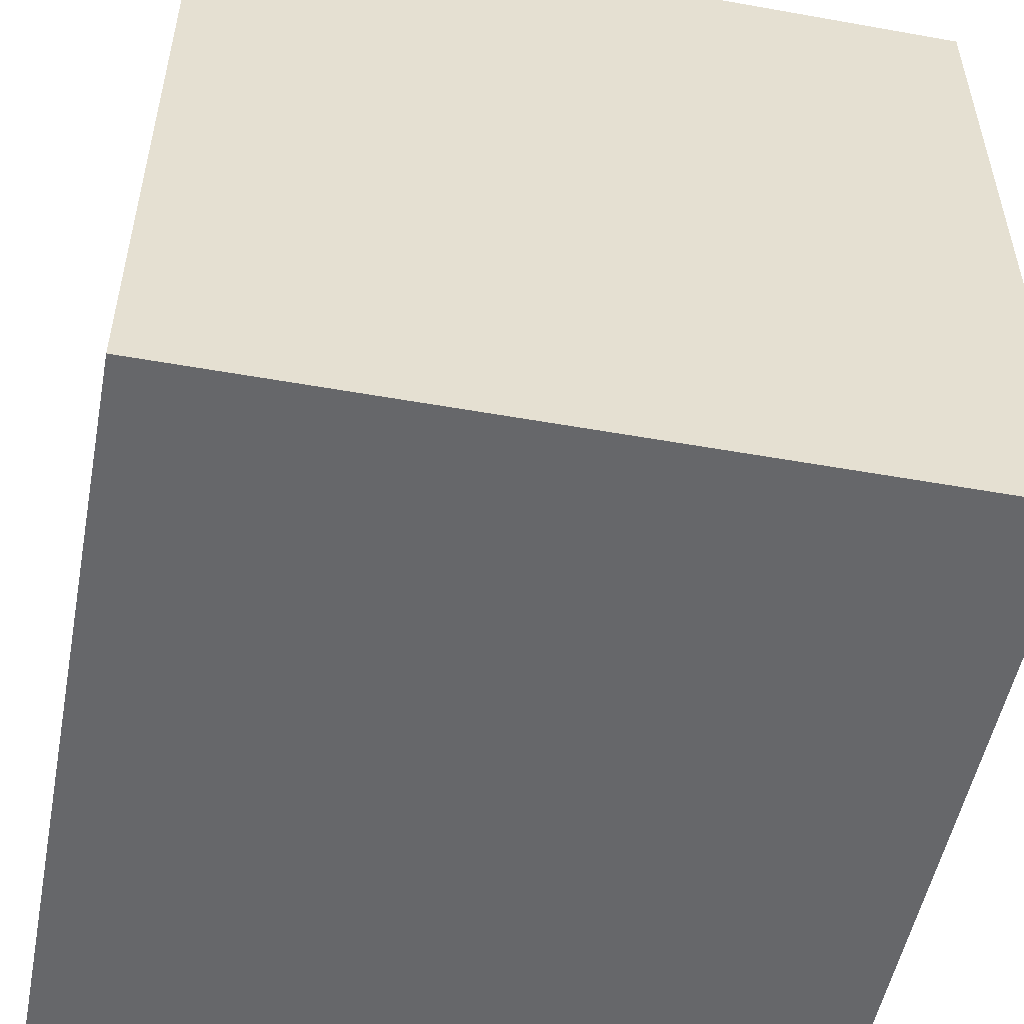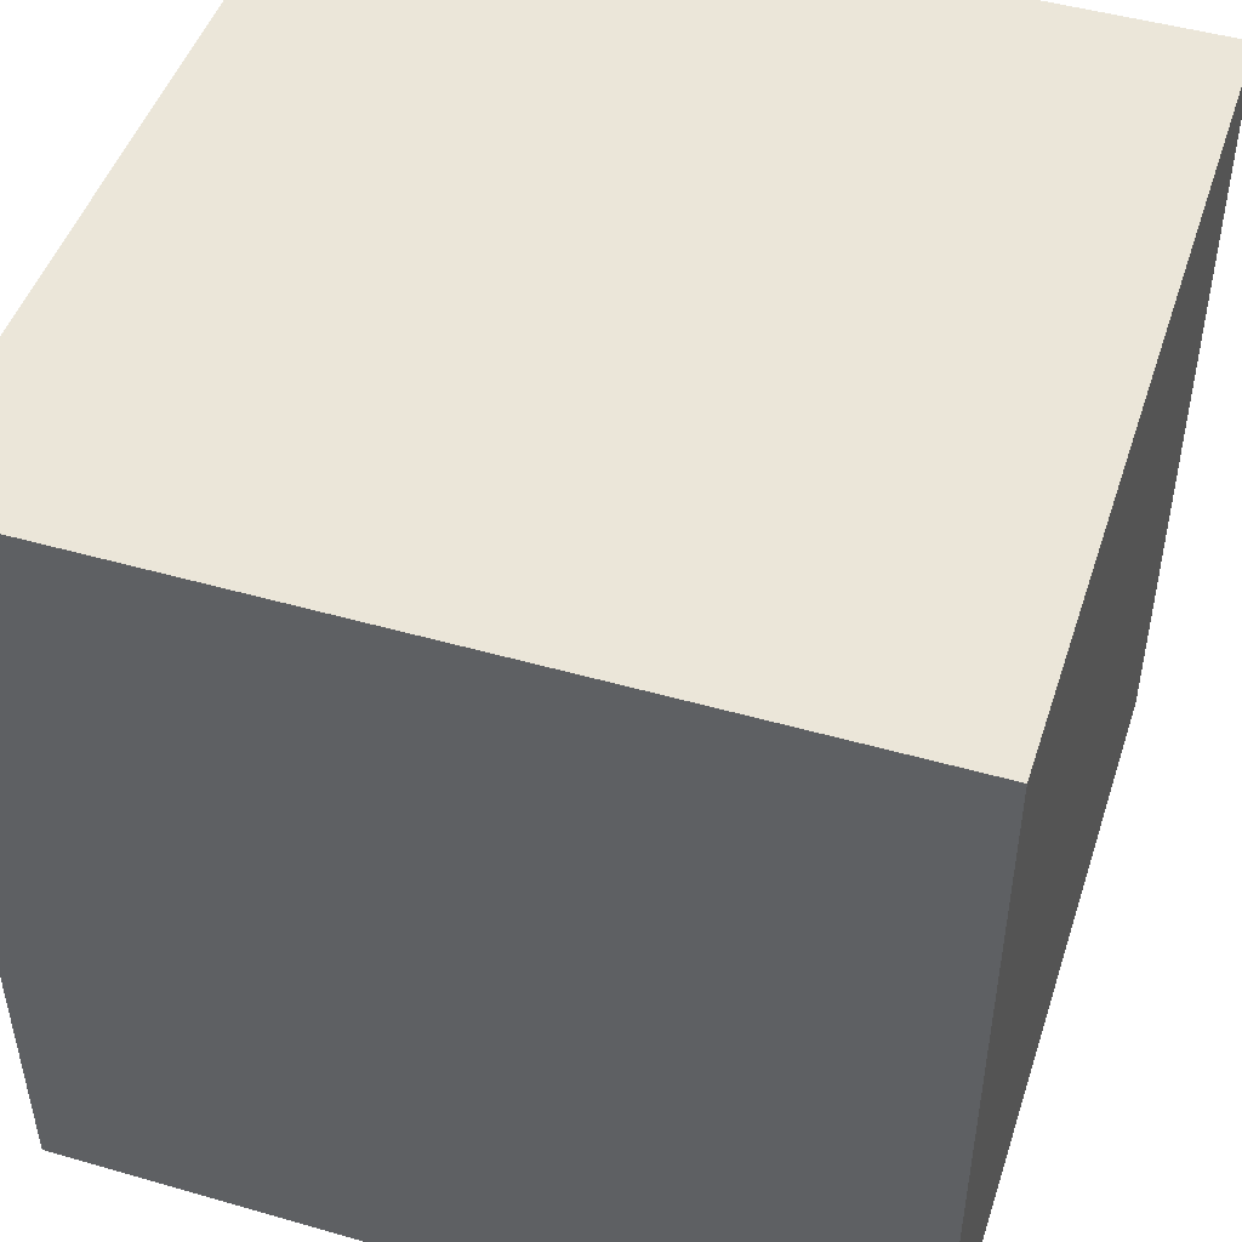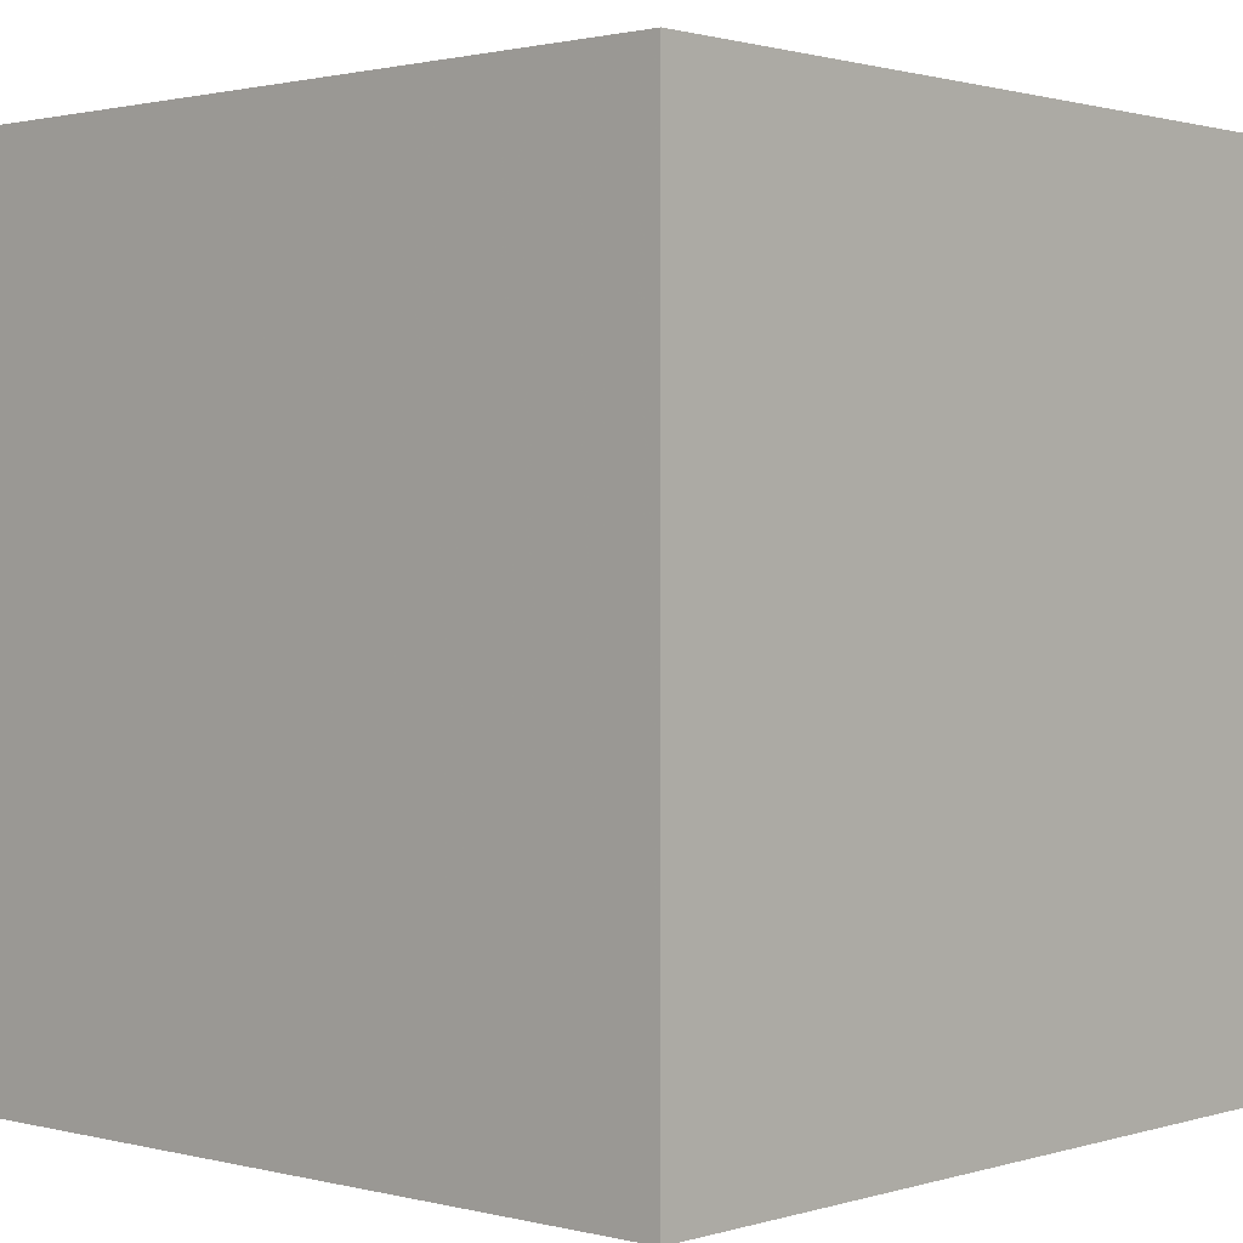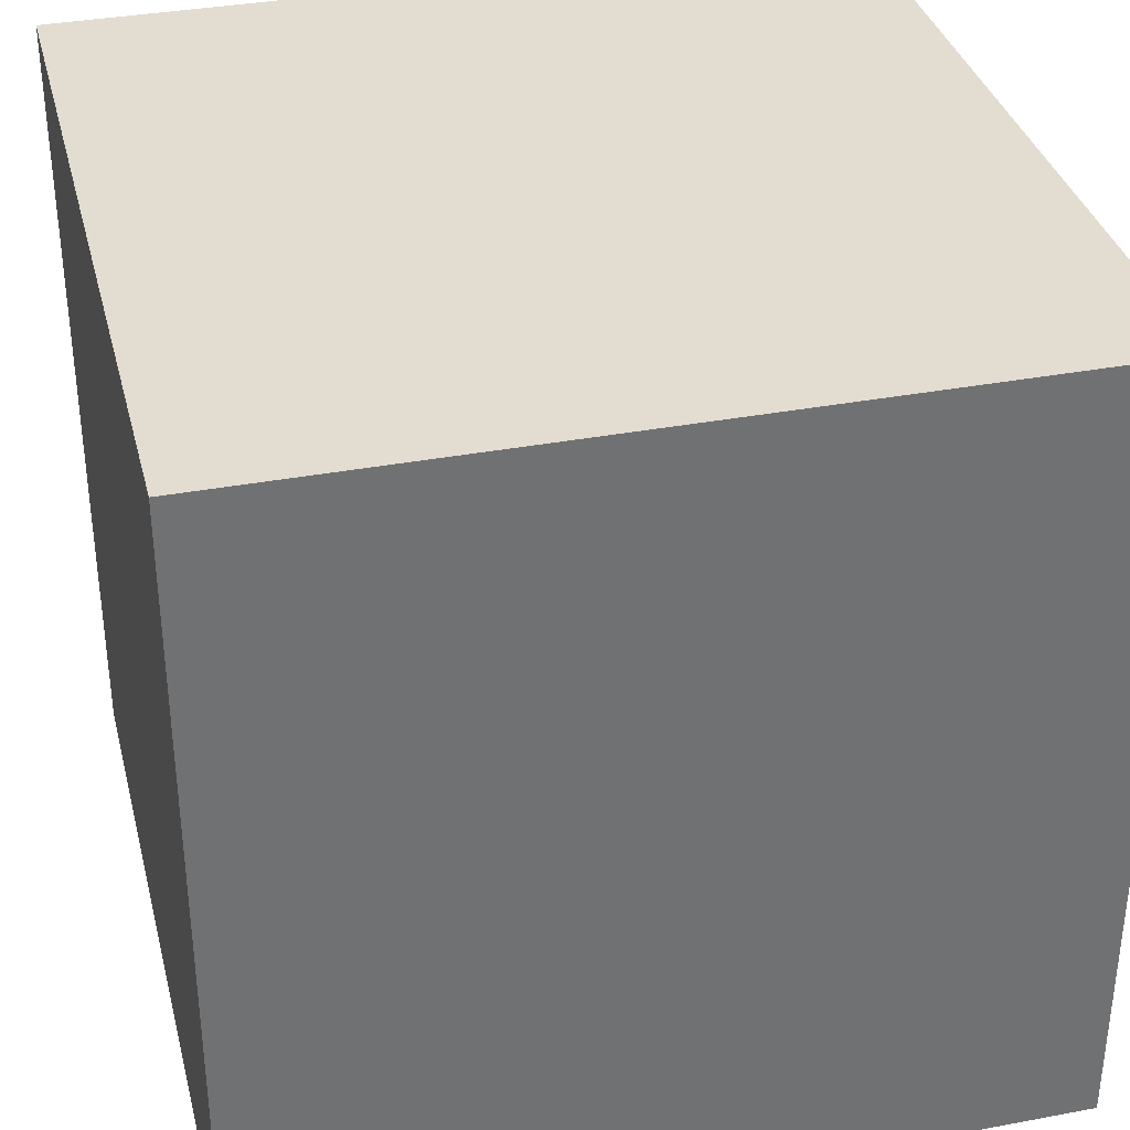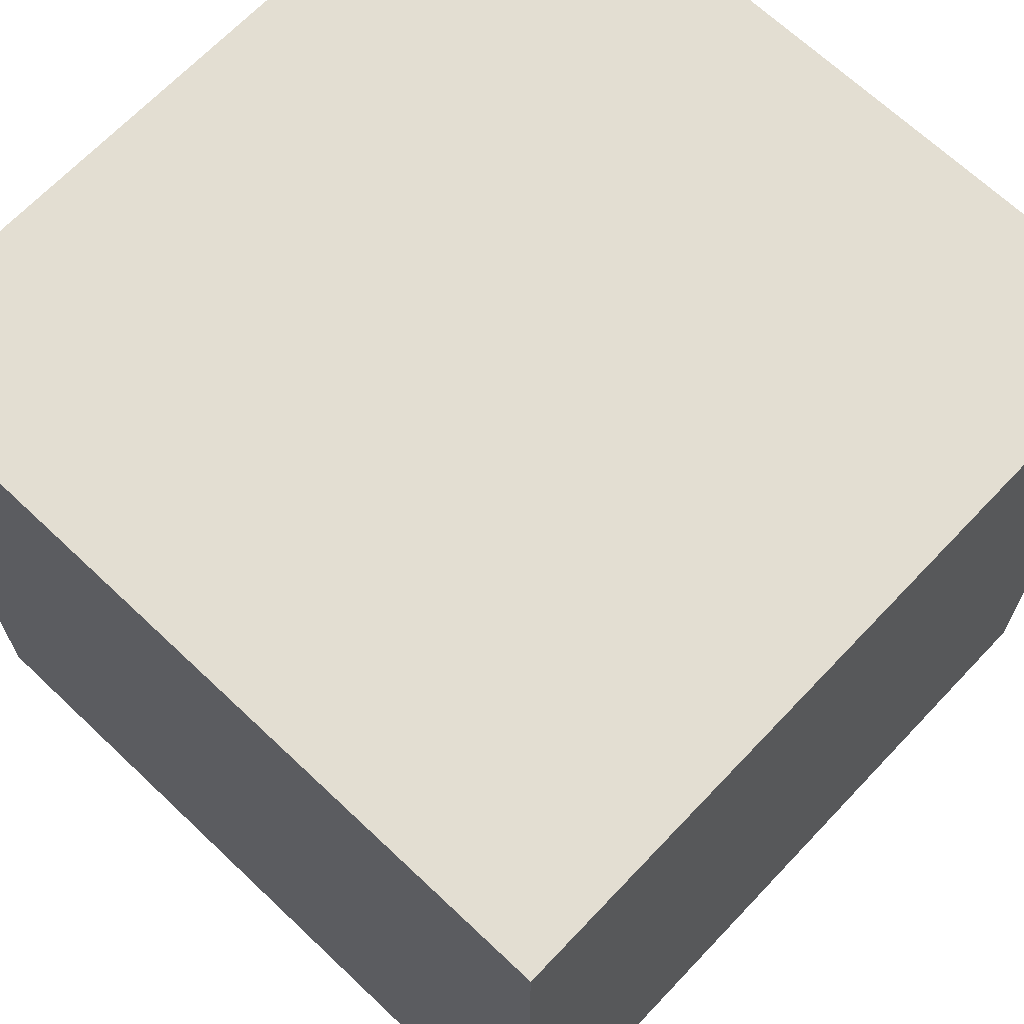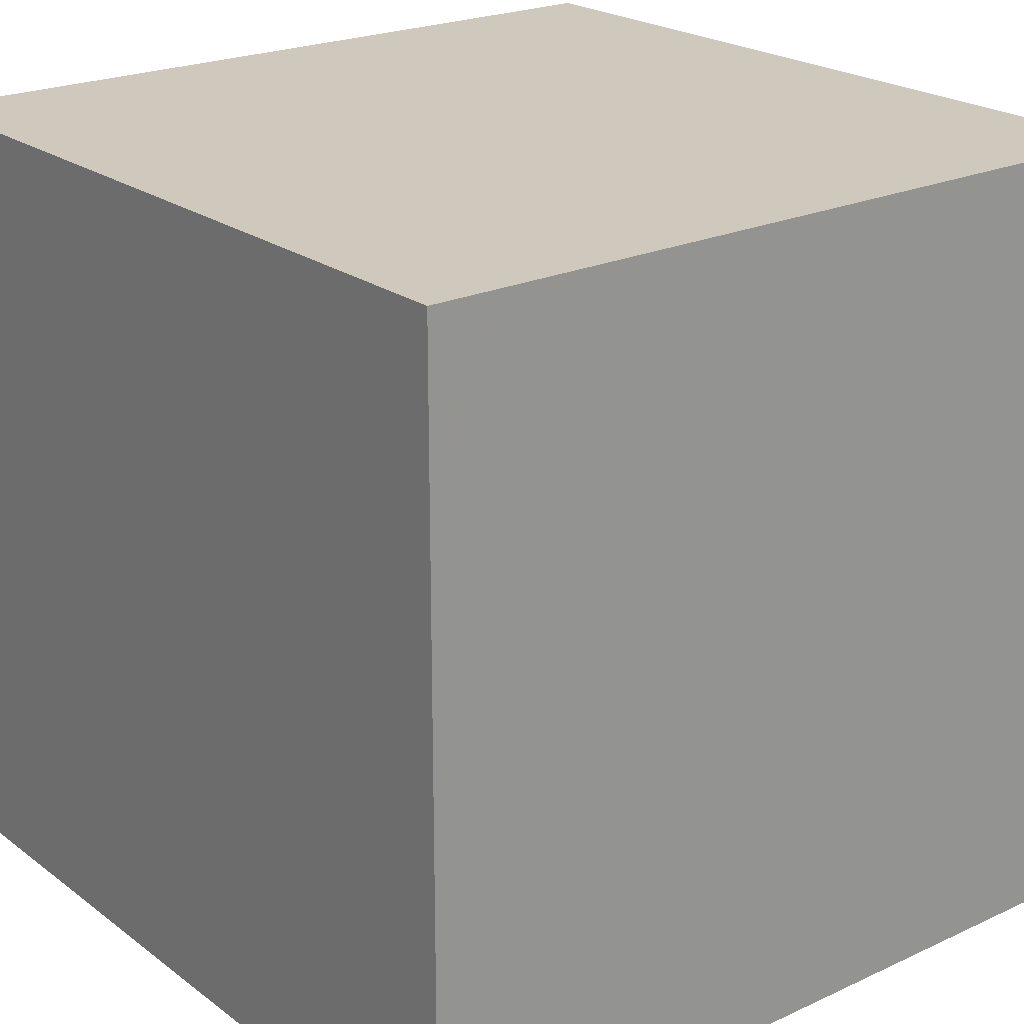
<metadata>
{"format":"obj","ext":"obj","renderer":"f3d","projection":"perspective","resolution":1024,"background":"white","views":[{"elev":-52.1,"azim":-100.9,"up":"+Z"},{"elev":47.7,"azim":-72.1,"up":"+Y"},{"elev":1.2,"azim":-47.6,"up":"+Z"},{"elev":35.2,"azim":-14.0,"up":"+Z"},{"elev":67.6,"azim":43.5,"up":"+Y"},{"elev":22.4,"azim":141.5,"up":"+Z"}]}
</metadata>
<code>
o Cube_Cube.001
v 0.25 0.25 -0.75
v 0.25 0.25 -0.25
v 0.75 0.25 -0.25
v 0.75 0.25 -0.75
v 0.25 0.75 -0.75
v 0.25 0.75 -0.25
v 0.75 0.75 -0.25
v 0.75 0.75 -0.75
f 5 2 6
f 5 1 2
f 6 3 7
f 6 2 3
f 7 4 8
f 7 3 4
f 8 1 5
f 8 4 1
f 1 3 2
f 1 4 3
f 8 6 7
f 8 5 6

</code>
